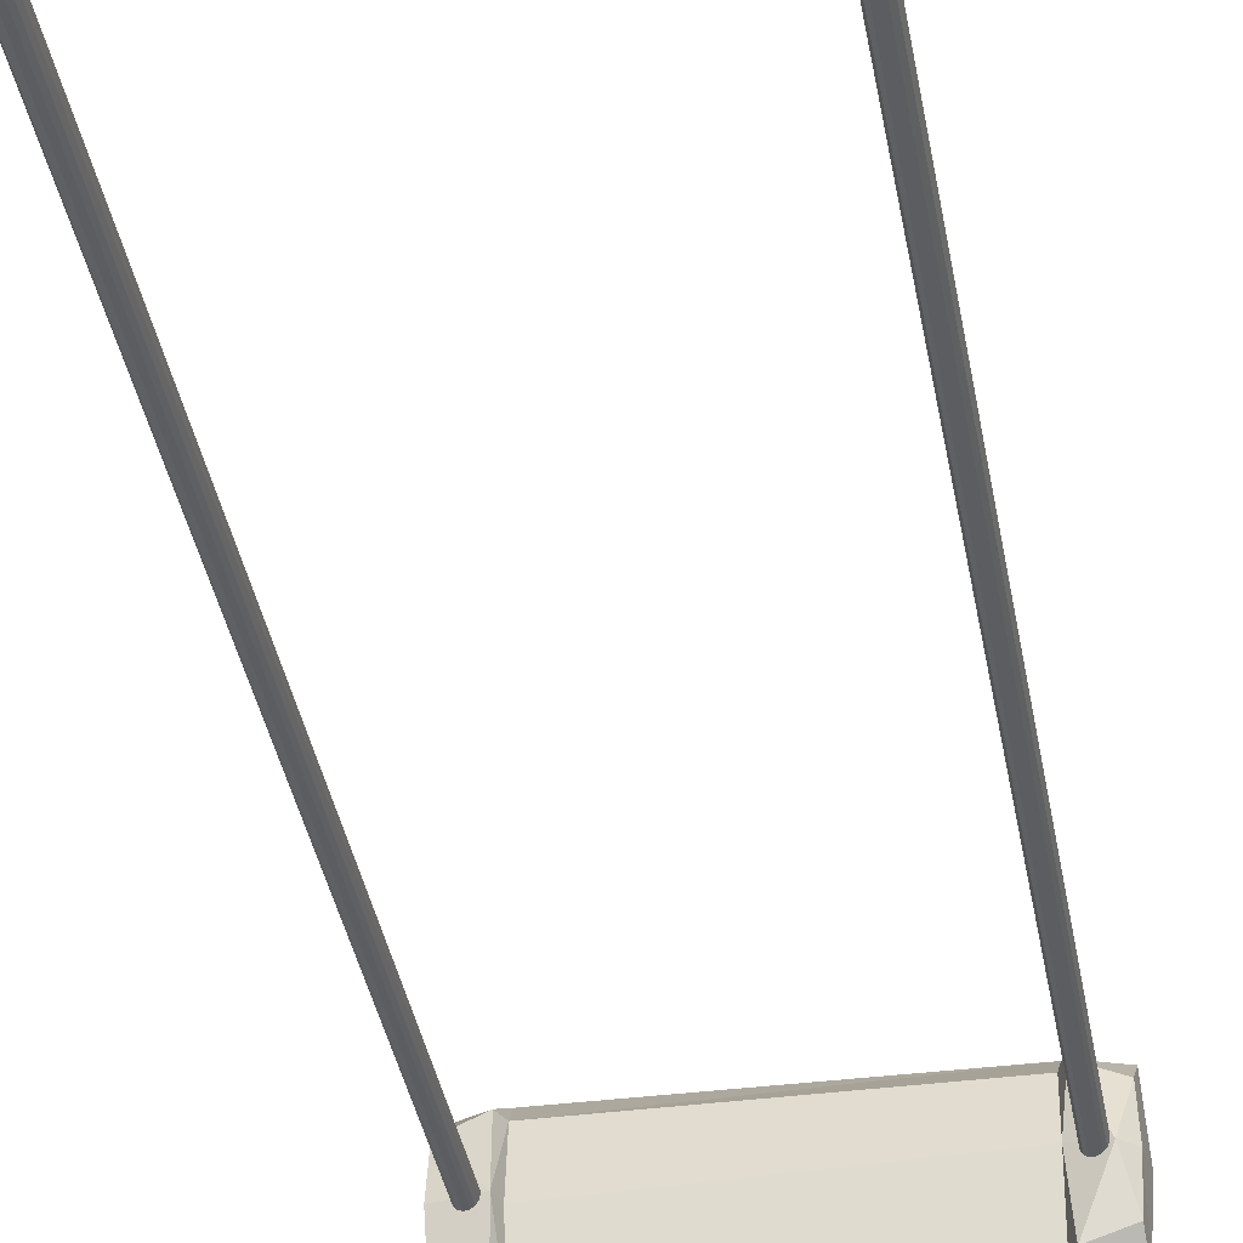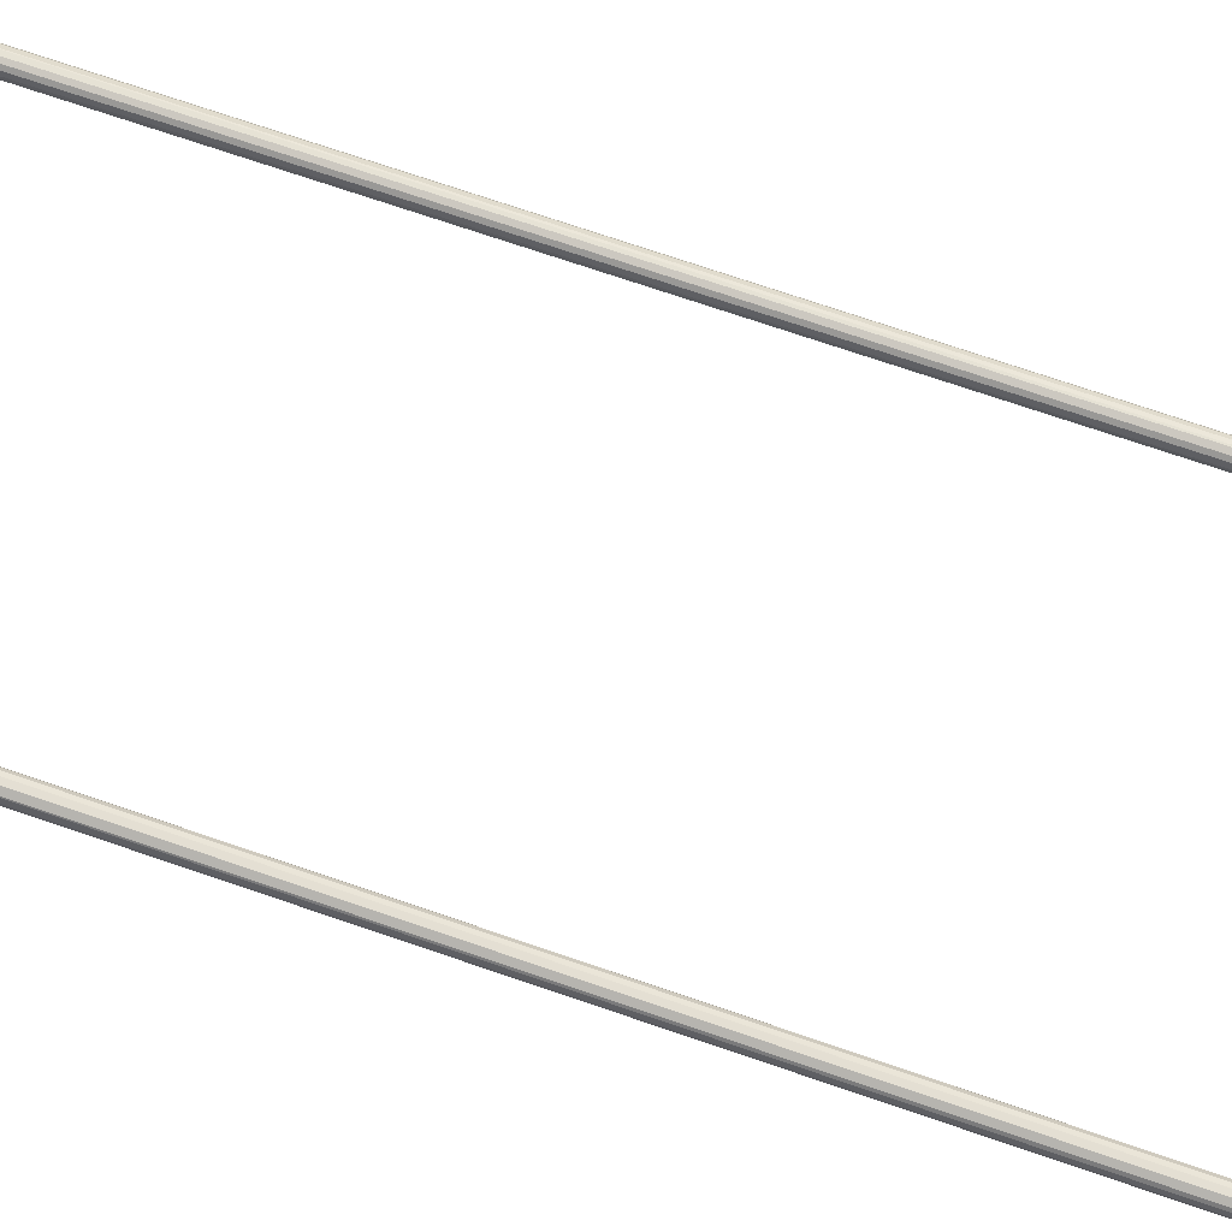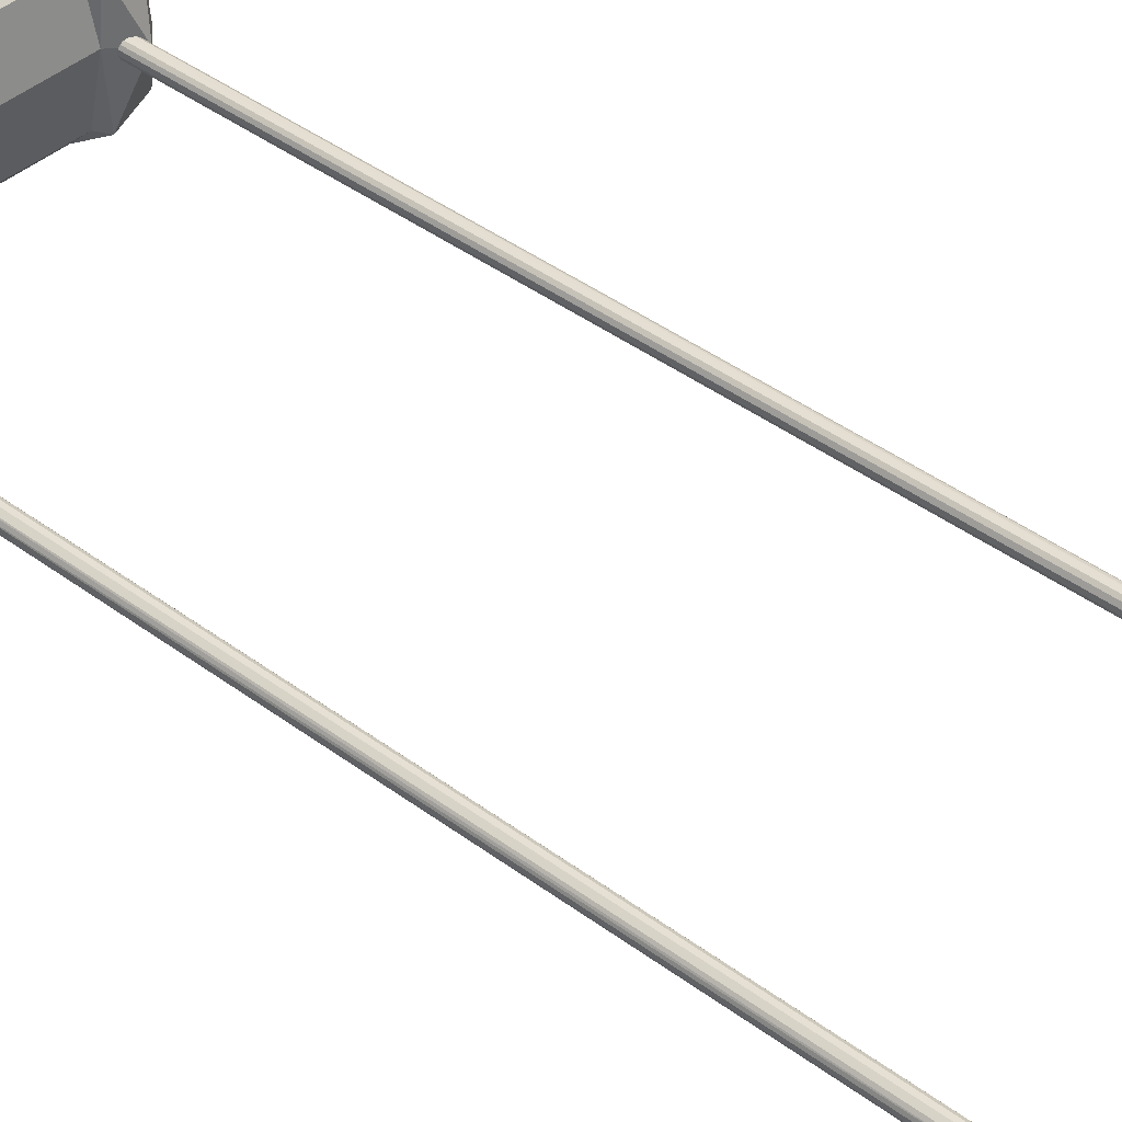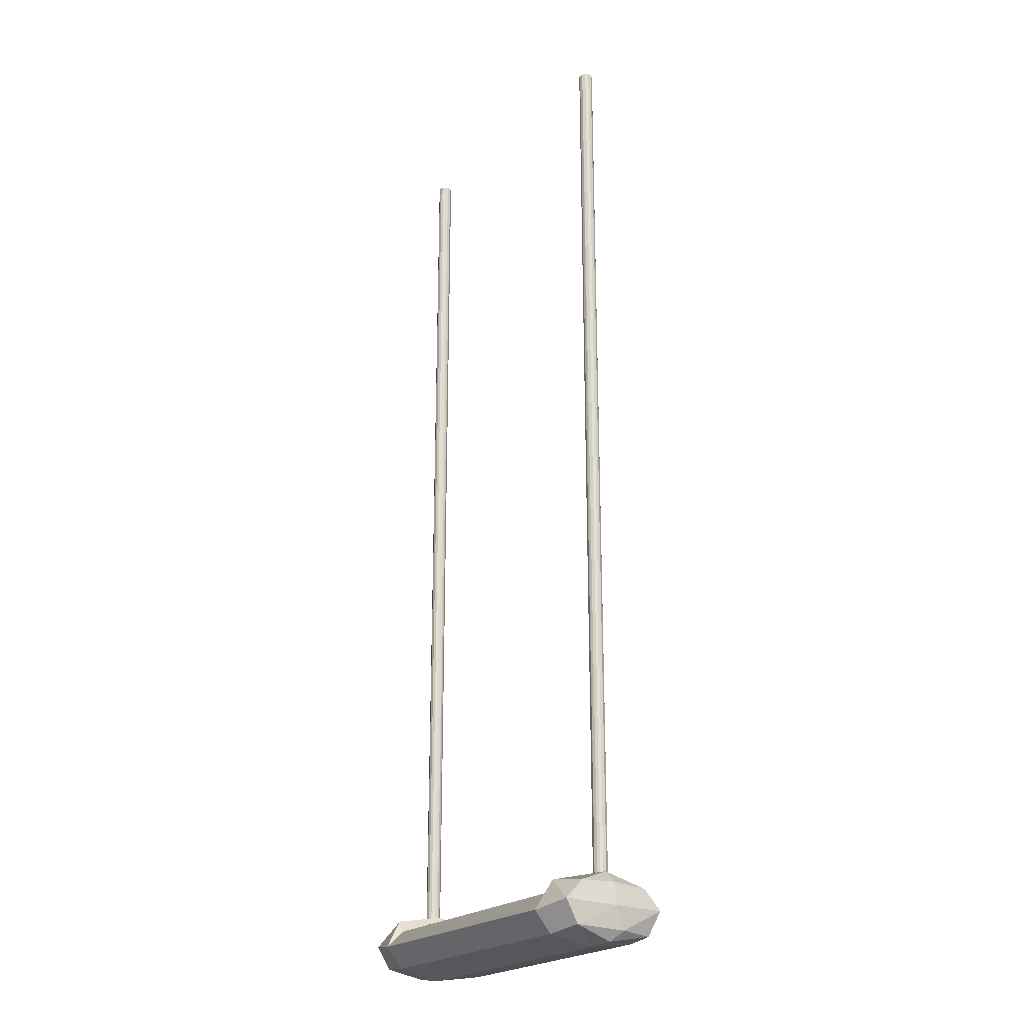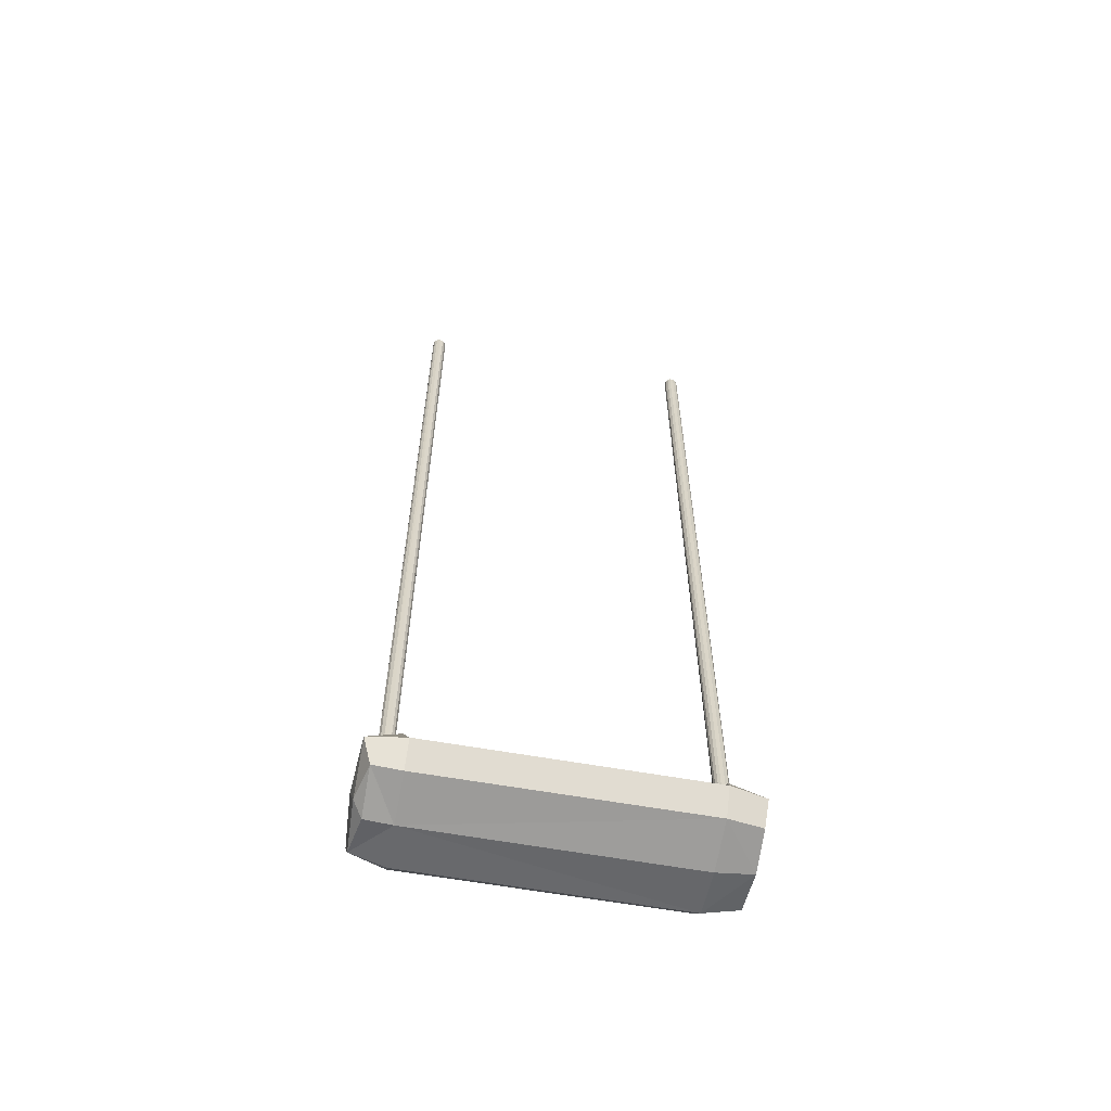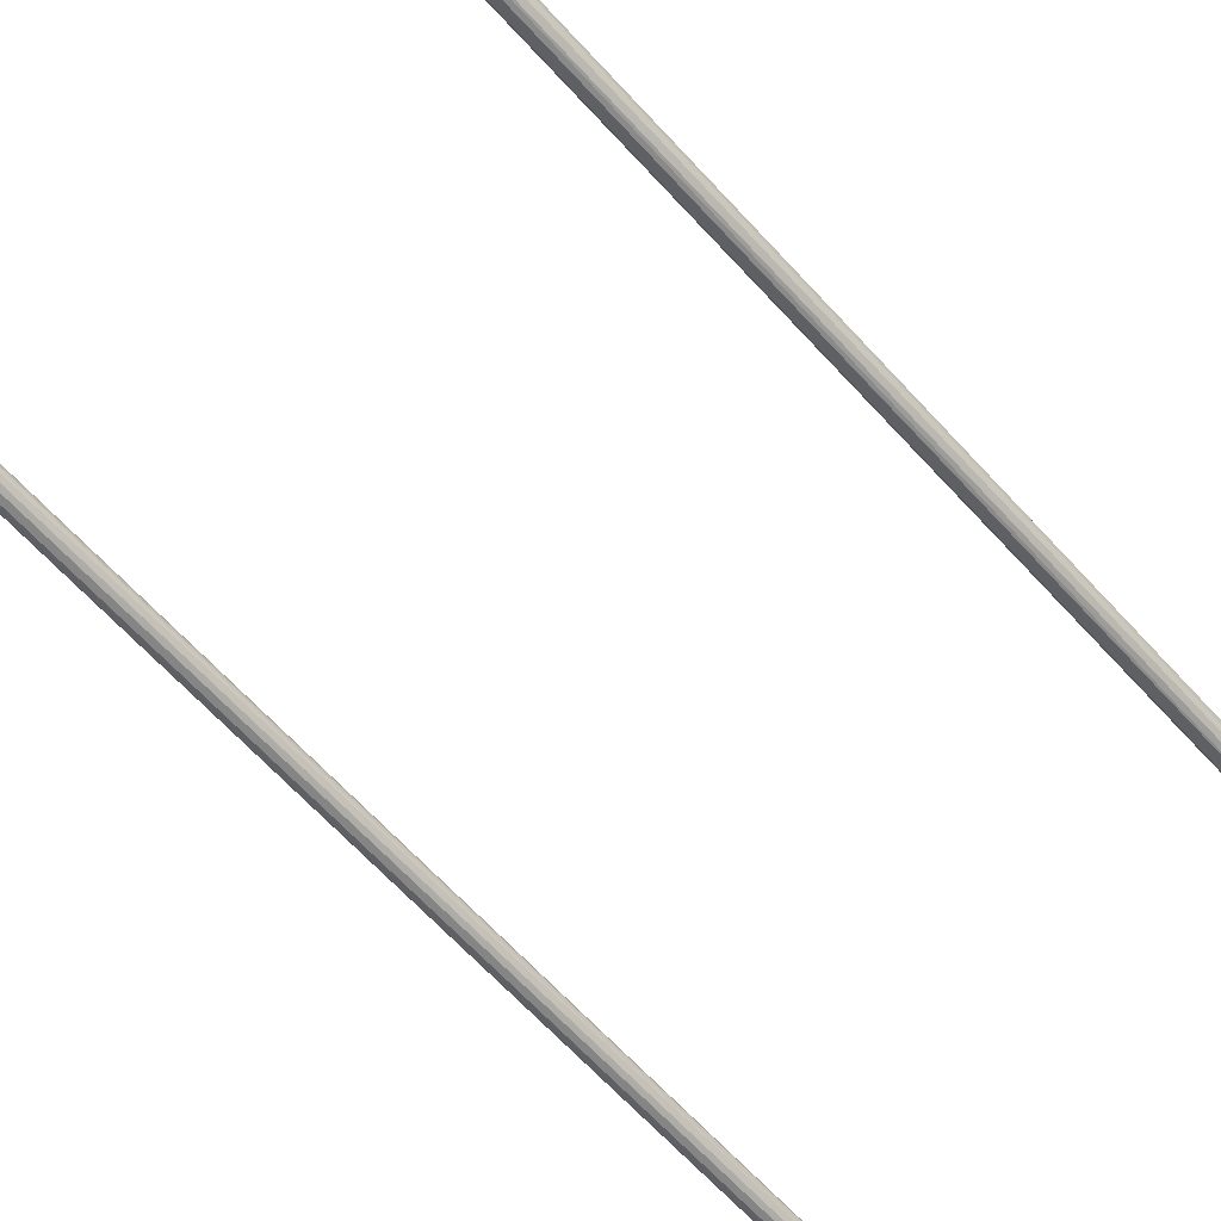
<metadata>
{"format":"obj","ext":"obj","renderer":"f3d","projection":"perspective","resolution":1024,"background":"white","views":[{"elev":-36.4,"azim":-170.4,"up":"+Z"},{"elev":70.7,"azim":109.1,"up":"+Z"},{"elev":39.9,"azim":133.0,"up":"+Z"},{"elev":-22.8,"azim":-125.6,"up":"+Y"},{"elev":-61.4,"azim":-10.4,"up":"+Y"},{"elev":-59.1,"azim":-139.2,"up":"+Z"}]}
</metadata>
<code>
o Balençoire_Droite
v -5.284 2.957 -0.7879
v -1.725 3.491 0.5505
v -5.352 3.645 0.5575
v -5.278 3.497 0.552
v -5.754 3.025 -0.7081
v -5.291 2.956 0.5446
v -5.286 3.239 0.7932
v -5.286 3.239 -1.033
v -5.29 3.644 -0.05391
v -5.778 3.332 0.6546
v -5.777 3.335 -0.8964
v -5.763 3.596 0.4046
v -5.665 2.997 0.5321
v -5.762 3.604 -0.6345
v -1.648 3.646 0.5569
v -1.704 2.965 -0.7884
v -1.246 3.02 -0.7068
v -1.705 3.255 0.7922
v -1.705 3.255 -1.032
v -1.219 3.325 0.6448
v -1.224 3.326 -0.8901
v -1.239 3.609 0.3984
v -5.661 2.872 -0.1143
v -5.351 3.647 -0.7953
v -5.278 3.496 -0.7942
v -5.785 3.012 0.03185
v -1.724 3.49 -0.7909
v -5.83 3.318 -0.1173
v -1.706 2.856 -0.12
v -1.648 3.648 -0.7951
v -1.225 2.922 -0.1105
v -1.239 3.599 -0.6471
v -1.17 3.32 -0.1213
v -5.789 3.628 -0.1242
v -5.634 3.786 -0.1392
v -5.297 2.857 -0.1221
v -1.703 2.966 0.5487
v -1.664 3.768 -0.1182
v -1.722 3.598 -0.122
v -1.247 3.014 0.4596
v -1.218 3.67 -0.1187
v -5.488 16.4 -0.2198
v -5.454 3.563 -0.2094
v -5.451 16.4 -0.2077
v -5.423 3.563 -0.1851
v -5.421 16.4 -0.1823
v -5.401 3.563 -0.1422
v -5.403 16.4 -0.1475
v -5.403 3.563 -0.09254
v -5.401 16.4 -0.09779
v -5.421 3.563 -0.05765
v -5.423 16.4 -0.05493
v -5.451 3.563 -0.03227
v -5.454 16.4 -0.03061
v -5.488 3.563 -0.02024
v -5.536 3.563 -0.02556
v -5.503 16.4 -0.01882
v -5.549 16.4 -0.03227
v -5.577 3.563 -0.05493
v -5.579 16.4 -0.05765
v -5.599 3.563 -0.09779
v -5.597 16.4 -0.09254
v -5.597 3.563 -0.1475
v -5.599 16.4 -0.1422
v -5.579 3.563 -0.1823
v -5.577 16.4 -0.1851
v -5.549 3.563 -0.2077
v -5.503 3.563 -0.2212
v -5.536 16.4 -0.2144
v -1.483 3.563 -0.2197
v -1.478 16.4 -0.2187
v -1.438 3.563 -0.1987
v -1.412 3.563 -0.1689
v -1.427 16.4 -0.1898
v -1.4 3.563 -0.1316
v -1.403 16.4 -0.1475
v -1.403 3.563 -0.09254
v -1.4 16.4 -0.1084
v -1.412 16.4 -0.07111
v -1.427 3.563 -0.05023
v -1.438 16.4 -0.04126
v -1.478 3.563 -0.02125
v -1.483 16.4 -0.02027
v -1.527 3.563 -0.02339
v -1.531 16.4 -0.02442
v -1.562 3.563 -0.04126
v -1.565 16.4 -0.04349
v -1.588 3.563 -0.07111
v -1.6 3.563 -0.1084
v -1.594 16.4 -0.08361
v -1.594 3.563 -0.1564
v -1.6 16.4 -0.1316
v -1.588 16.4 -0.1689
v -1.565 3.563 -0.1965
v -1.562 16.4 -0.1987
v -1.531 3.563 -0.2156
v -1.527 16.4 -0.2166
f 13 10 26
f 11 24 8
f 3 10 7
f 24 11 14
f 8 1 5 11
f 30 21 19
f 20 15 18
f 6 36 37
f 29 31 37
f 18 2 7
f 27 19 8
f 38 32 30
f 17 33 31
f 33 32 41
f 36 16 29
f 31 29 16
f 16 17 31
f 24 14 35
f 28 5 26
f 28 34 11
f 24 9 25
f 22 38 15
f 33 41 20
f 31 33 20
f 39 2 38
f 2 15 38
f 40 37 31
f 35 12 3
f 3 9 35
f 13 36 6
f 23 36 13
f 3 12 10
f 13 6 7 10
f 39 27 25 9
f 17 16 19 21
f 5 1 36
f 4 3 7
f 8 24 25
f 7 2 4
f 8 25 27
f 20 22 15
f 18 37 40 20
f 7 6 37 18
f 18 15 2
f 27 30 19
f 16 1 8 19
f 28 10 12 34
f 37 36 29
f 30 32 21
f 38 41 32
f 17 21 33
f 33 21 32
f 38 27 39
f 30 27 38
f 36 1 16
f 23 26 5
f 35 14 34
f 28 11 5
f 11 34 14
f 24 35 9
f 23 5 36
f 22 41 38
f 20 41 22
f 40 31 20
f 23 13 26
f 35 34 12
f 39 9 4 2
f 26 10 28
f 3 4 9
f 50 49 47
f 57 56 55
f 64 63 61
f 69 68 67
f 74 73 72
f 76 75 73
f 78 77 75
f 79 80 77
f 90 89 88
f 92 91 89
f 43 68 42 44
f 45 43 44 46
f 47 45 46 48
f 51 49 50 52
f 48 50 47
f 53 51 52 54
f 55 53 54 57
f 59 56 58 60
f 57 58 56
f 61 59 60 62
f 65 63 64 66
f 62 64 61
f 67 65 66 69
f 58 57 54 52 50 48 46 44 42 69 66 64 62 60
f 69 42 68
f 72 70 71 74
f 68 43 45 47 49 51 53 55 56 59 61 63 65 67
f 82 80 81 83
f 74 76 73
f 76 78 75
f 78 79 77
f 79 81 80
f 84 82 83 85
f 86 84 85 87
f 88 86 87 90
f 94 91 93 95
f 90 92 89
f 92 93 91
f 96 94 95 97
f 70 96 97 71
f 93 92 90 87 85 83 81 79 78 76 74 71 97 95
f 88 89 91 94 96 70 72 73 75 77 80 82 84 86

</code>
